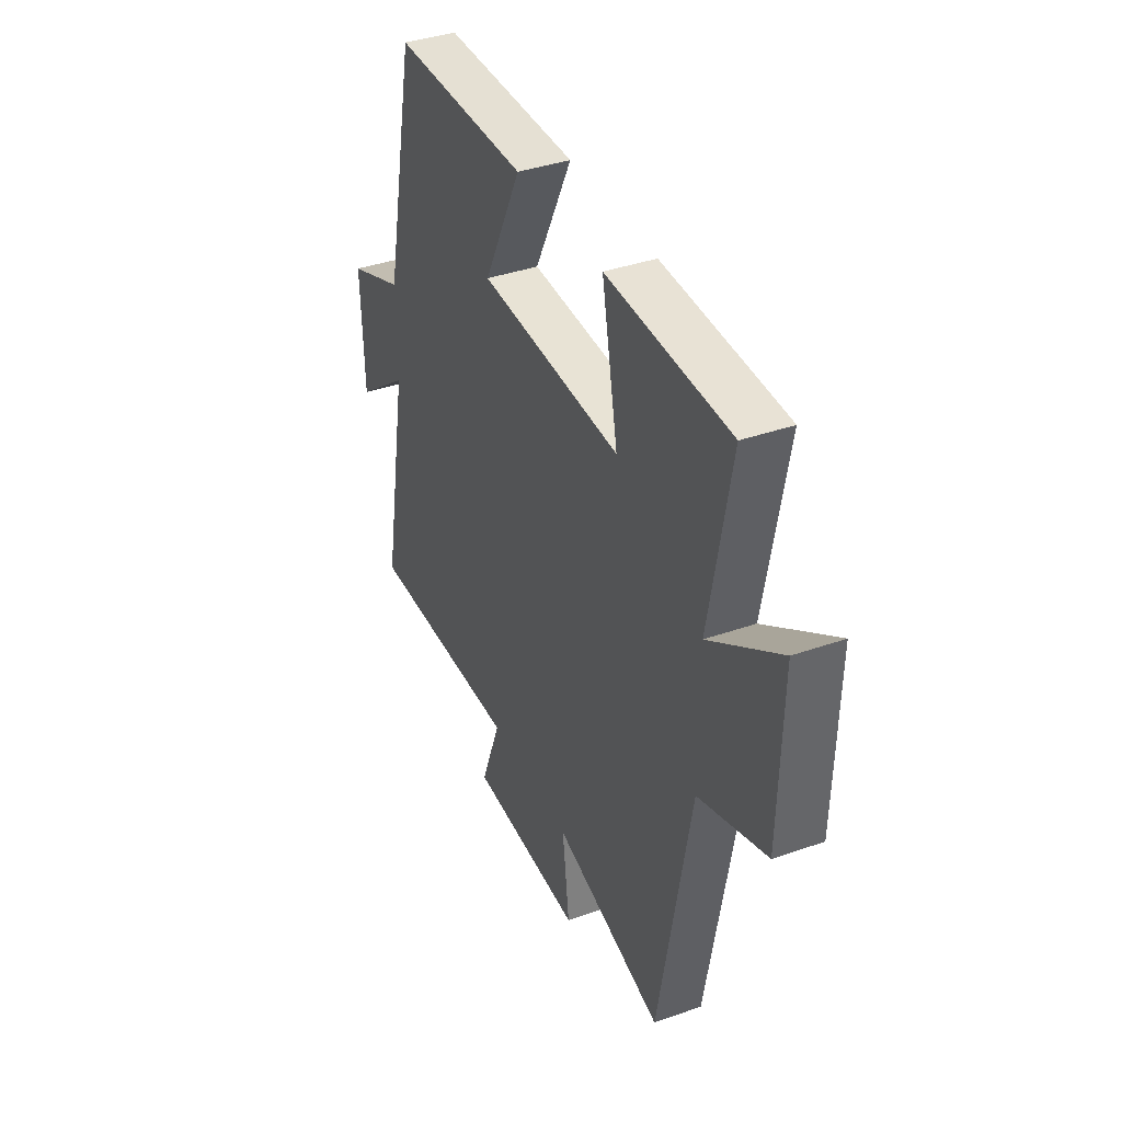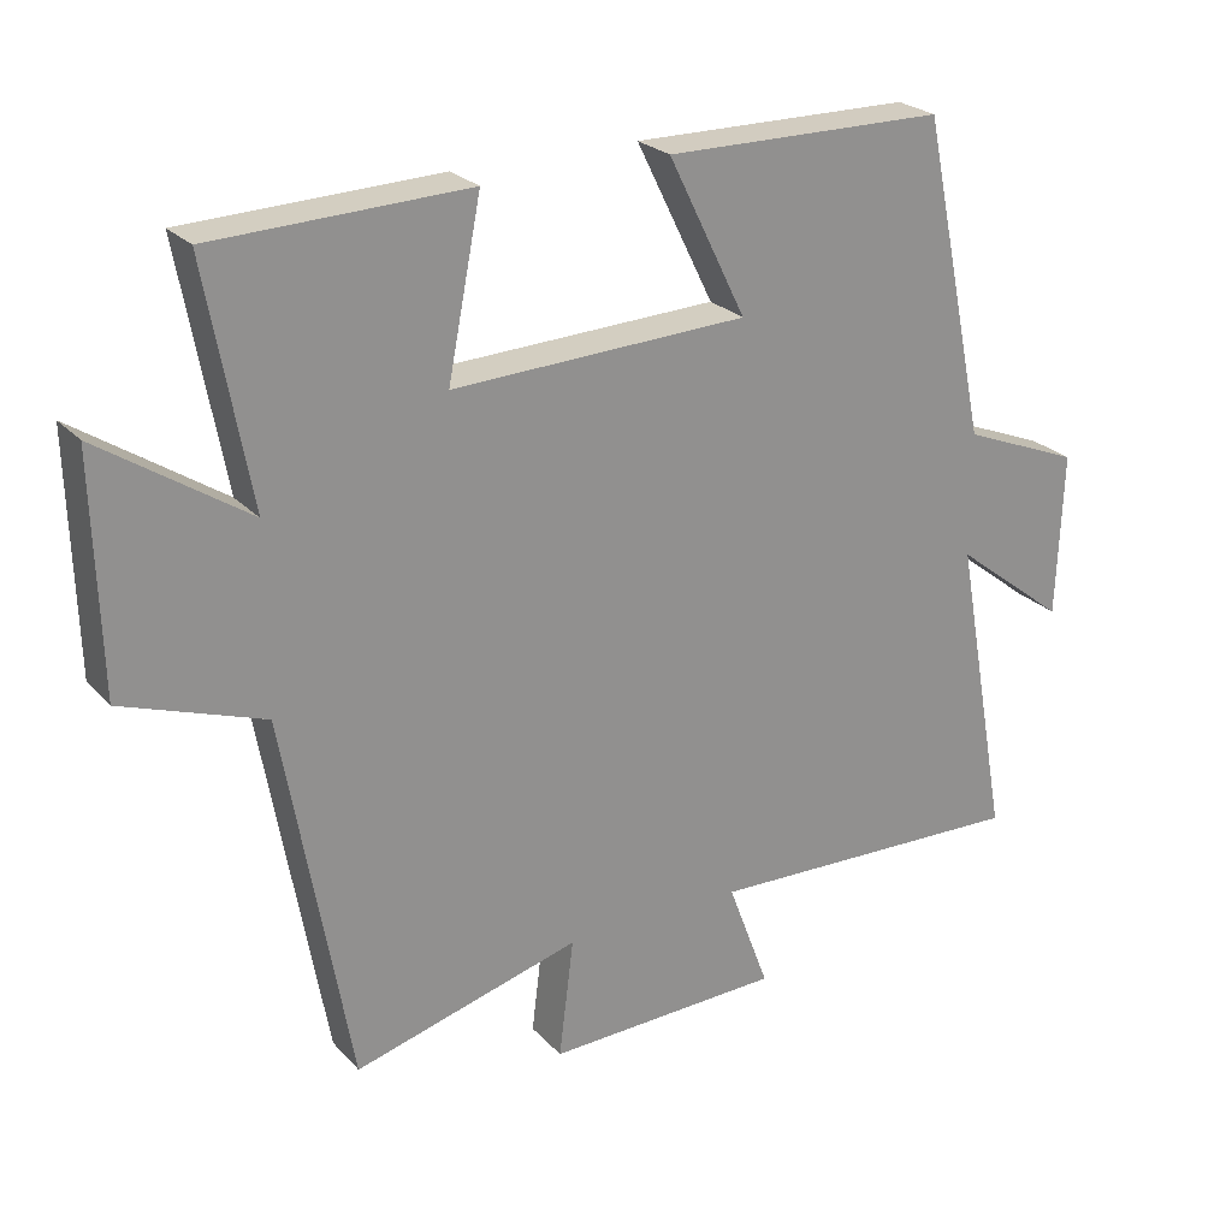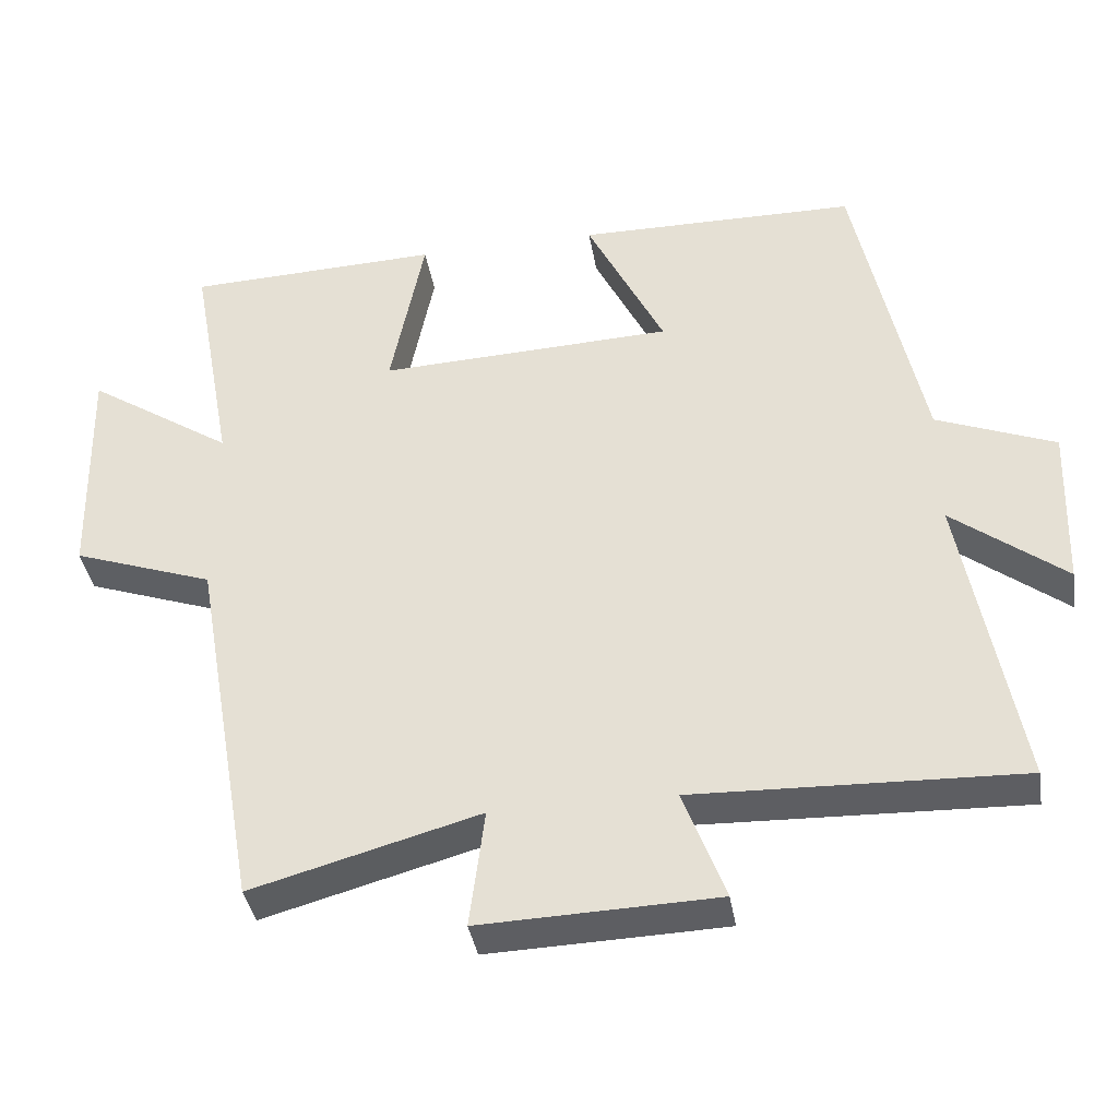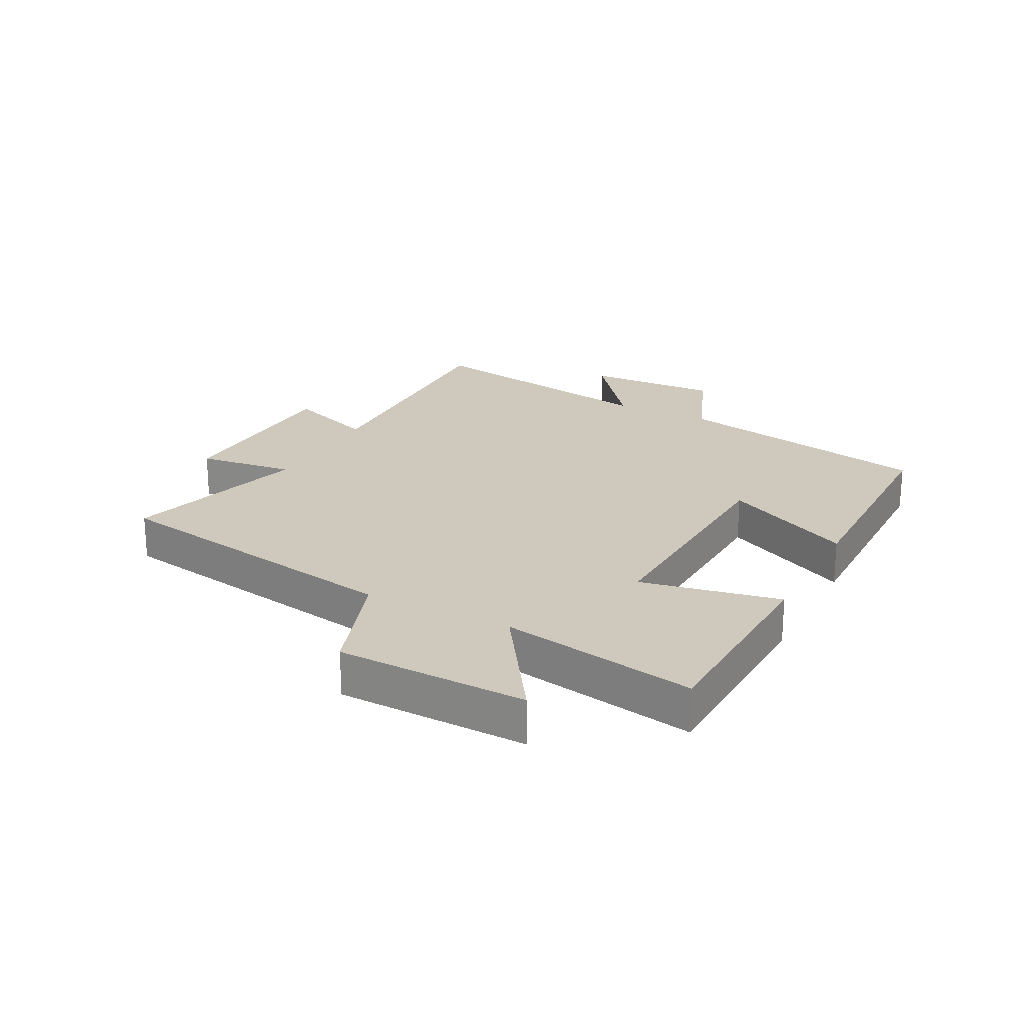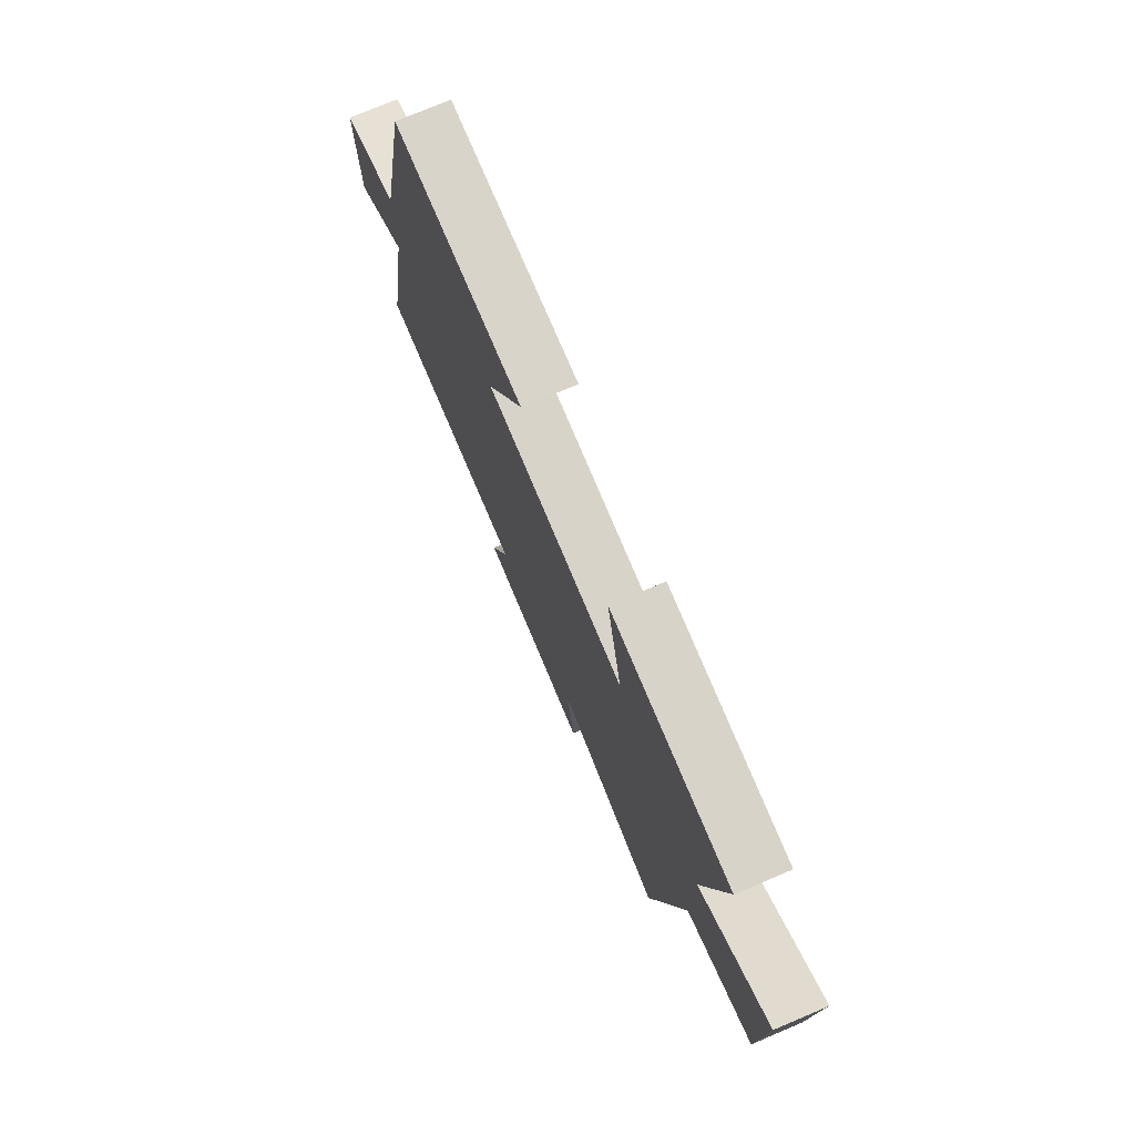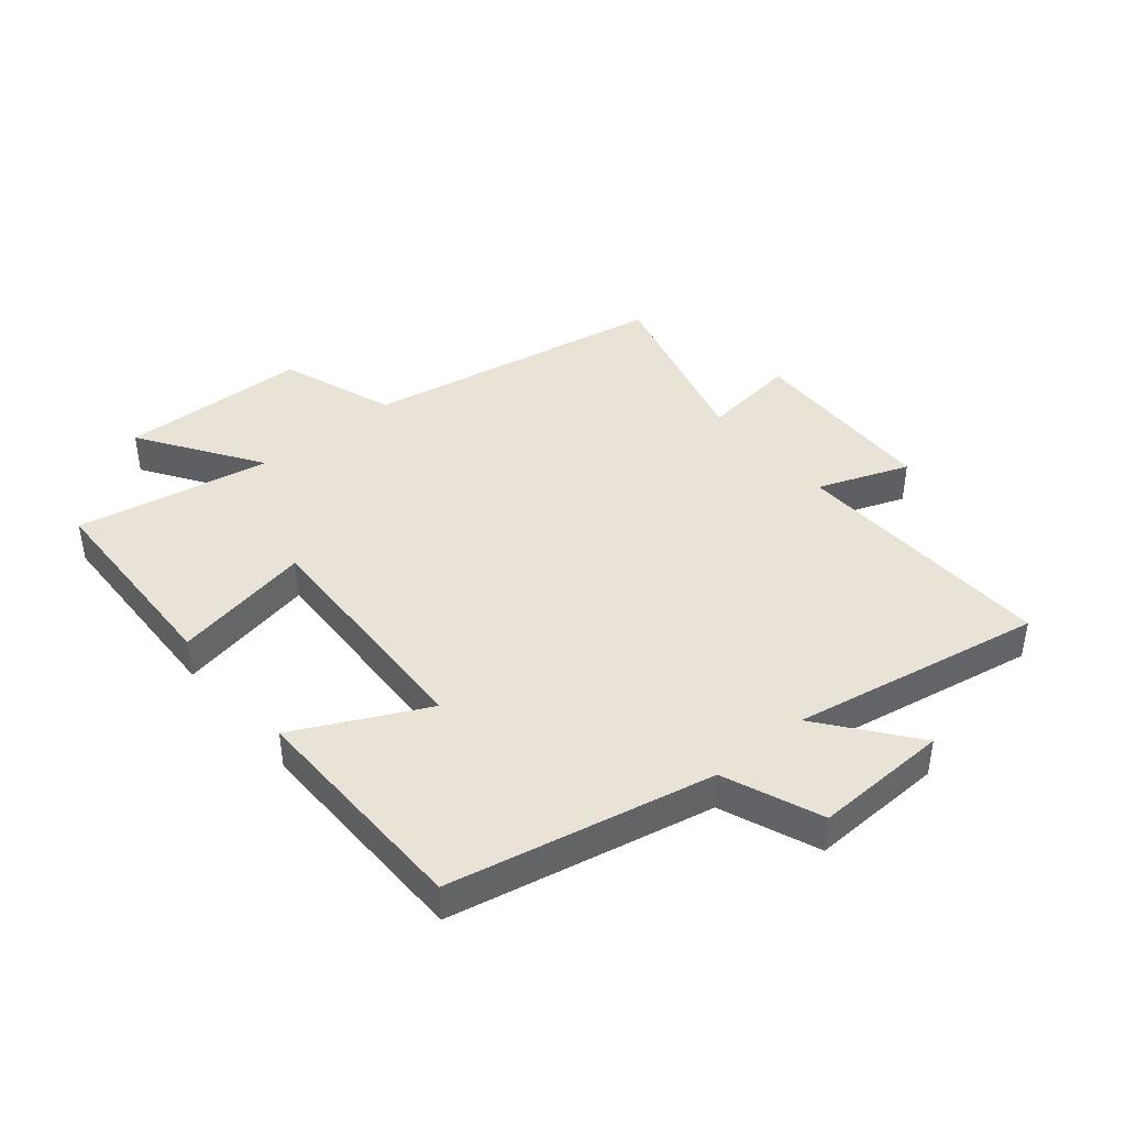
<metadata>
{"format":"obj","ext":"obj","renderer":"f3d","projection":"perspective","resolution":1024,"background":"white","views":[{"elev":38.6,"azim":-113.9,"up":"+Z"},{"elev":24.5,"azim":-31.6,"up":"+Z"},{"elev":-38.6,"azim":9.4,"up":"+Z"},{"elev":22.3,"azim":-62.4,"up":"+Y"},{"elev":75.3,"azim":-112.9,"up":"+Z"},{"elev":41.8,"azim":50.2,"up":"+Y"}]}
</metadata>
<code>
v 0.41 0.07 0.496
v 0.5 0.07 0.066
v 0.66 0.07 0.002
v 0.652 0.07 -0.22
v 0.5 0.07 -0.102
v 0.575 0.07 -0.515
v 0.137 0.07 -0.5
v 0.193 0.07 -0.65
v -0.125 0.07 -0.66
v -0.105 0.07 -0.5
v -0.411 0.07 -0.584
v -0.5 0.07 -0.081
v -0.69 0.07 -0.014
v -0.698 0.07 0.298
v -0.5 0.07 0.167
v -0.559 0.07 0.488
v -0.216 0.07 0.5
v -0.261 0.07 0.271
v 0.137 0.07 0.287
v 0.032 0.07 0.5
v 0.41 0 0.496
v 0.5 0 0.066
v 0.66 0 0.002
v 0.652 0 -0.22
v 0.5 0 -0.102
v 0.575 0 -0.515
v 0.137 0 -0.5
v 0.193 0 -0.65
v -0.125 0 -0.66
v -0.105 0 -0.5
v -0.411 0 -0.584
v -0.5 0 -0.081
v -0.69 0 -0.014
v -0.698 0 0.298
v -0.5 0 0.167
v -0.559 0 0.488
v -0.216 0 0.5
v -0.261 0 0.271
v 0.137 0 0.287
v 0.032 0 0.5
f 19 20 1 2
f 18 19 2
f 15 16 17 18
f 15 18 2 3
f 12 13 14 15
f 10 11 12 15
f 7 8 9 10
f 7 10 15
f 5 6 7 15
f 3 4 5
f 3 5 15
f 22 21 40 39
f 22 39 38
f 38 37 36 35
f 23 22 38 35
f 35 34 33 32
f 35 32 31 30
f 30 29 28 27
f 35 30 27
f 35 27 26 25
f 25 24 23
f 35 25 23
f 1 21 22 2
f 2 22 23 3
f 3 23 24 4
f 4 24 25 5
f 5 25 26 6
f 6 26 27 7
f 7 27 28 8
f 8 28 29 9
f 9 29 30 10
f 10 30 31 11
f 11 31 32 12
f 12 32 33 13
f 13 33 34 14
f 14 34 35 15
f 15 35 36 16
f 16 36 37 17
f 17 37 38 18
f 18 38 39 19
f 19 39 40 20
f 20 40 21 1

</code>
